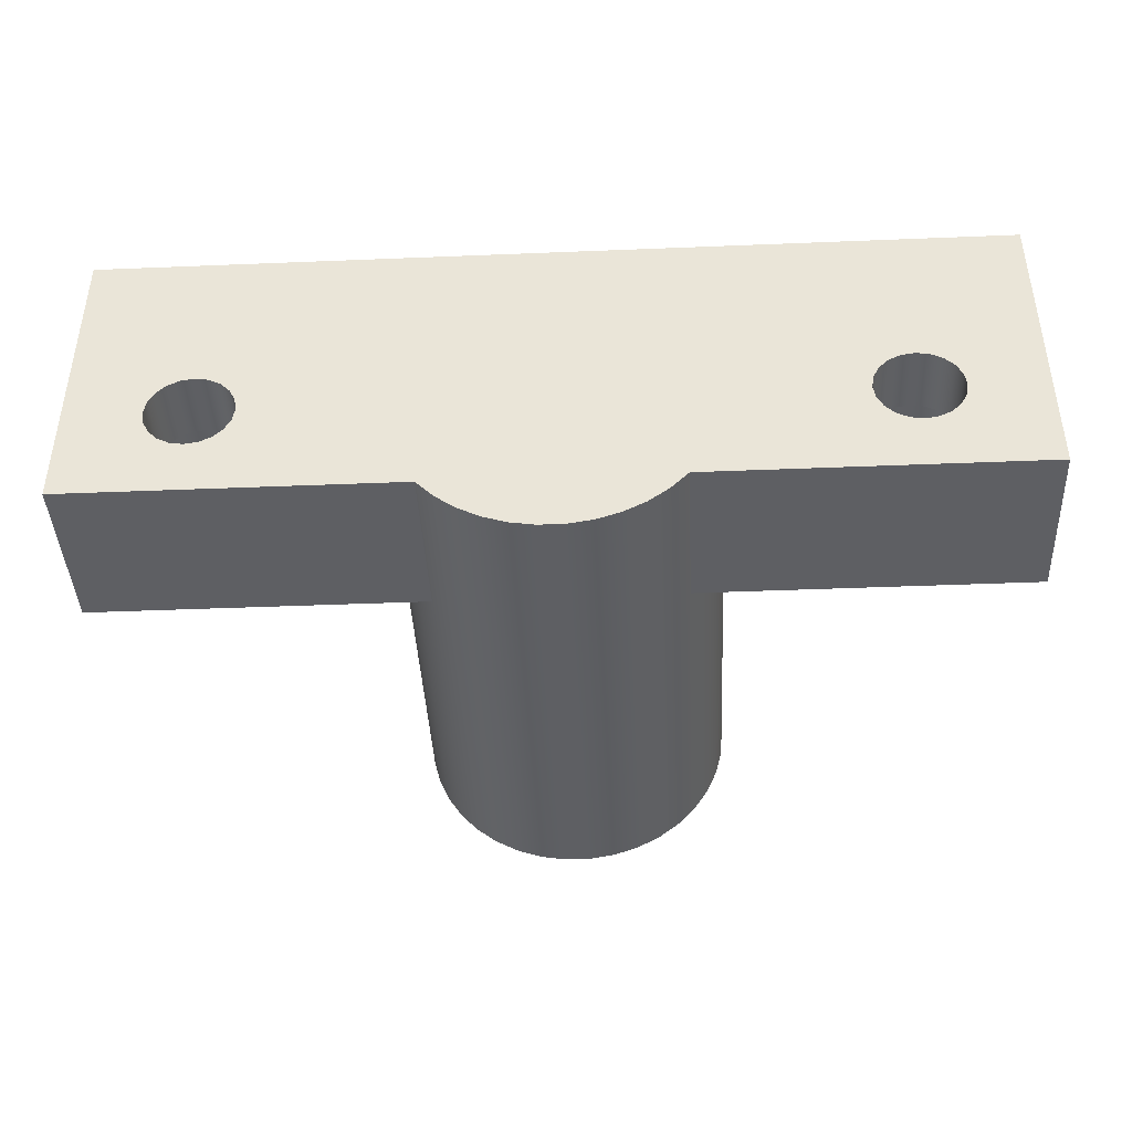
<metadata>
{"format":"obj","ext":"obj","renderer":"f3d","projection":"perspective","resolution":1024,"background":"white","views":[{"elev":-41.7,"azim":2.8,"up":"+Z"}]}
</metadata>
<code>
v 4.25 0.7 -0.55
v 4.228 0.7 -0.3705
v 4.164 0.7 -0.2015
v 4.061 0.7 -0.05266
v 3.926 0.7 0.06724
v 3.766 0.7 0.1513
v 3.59 0.7 0.1945
v 3.41 0.7 0.1945
v 3.234 0.7 0.1513
v 3.074 0.7 0.06724
v 2.939 0.7 -0.05266
v 2.836 0.7 -0.2015
v 2.772 0.7 -0.3705
v 2.75 0.7 -0.55
v 2.772 0.7 -0.7295
v 2.836 0.7 -0.8985
v 2.939 0.7 -1.047
v 3.074 0.7 -1.167
v 3.234 0.7 -1.251
v 3.41 0.7 -1.295
v 3.59 0.7 -1.295
v 3.766 0.7 -1.251
v 3.926 0.7 -1.167
v 4.061 0.7 -1.047
v 4.164 0.7 -0.8985
v 4.228 0.7 -0.7295
v 4.25 1.7 -0.55
v 4.228 1.7 -0.7295
v 4.164 1.7 -0.8985
v 4.061 1.7 -1.047
v 3.926 1.7 -1.167
v 3.766 1.7 -1.251
v 3.59 1.7 -1.295
v 3.41 1.7 -1.295
v 3.234 1.7 -1.251
v 3.074 1.7 -1.167
v 2.939 1.7 -1.047
v 2.836 1.7 -0.8985
v 2.772 1.7 -0.7295
v 2.75 1.7 -0.55
v 2.772 1.7 -0.3705
v 2.836 1.7 -0.2015
v 2.939 1.7 -0.05266
v 3.074 1.7 0.06724
v 3.234 1.7 0.1513
v 3.41 1.7 0.1945
v 3.59 1.7 0.1945
v 3.766 1.7 0.1513
v 3.926 1.7 0.06724
v 4.061 1.7 -0.05266
v 4.164 1.7 -0.2015
v 4.228 1.7 -0.3705
v 4.25 0.7 -0.55
v 4.25 1.7 -0.55
v 3.95 0.7 -0.55
v 3.928 0.7 -0.4109
v 3.864 0.7 -0.2855
v 3.765 0.7 -0.1859
v 3.639 0.7 -0.122
v 3.5 0.7 -0.1
v 3.361 0.7 -0.122
v 3.235 0.7 -0.1859
v 3.136 0.7 -0.2855
v 3.072 0.7 -0.4109
v 3.05 0.7 -0.55
v 3.072 0.7 -0.6891
v 3.136 0.7 -0.8145
v 3.235 0.7 -0.9141
v 3.361 0.7 -0.978
v 3.5 0.7 -1
v 3.639 0.7 -0.978
v 3.765 0.7 -0.9141
v 3.864 0.7 -0.8145
v 3.928 0.7 -0.6891
v 4.25 0.7 -0.55
v 4.228 0.7 -0.7295
v 4.164 0.7 -0.8985
v 4.061 0.7 -1.047
v 3.926 0.7 -1.167
v 3.766 0.7 -1.251
v 3.59 0.7 -1.295
v 3.41 0.7 -1.295
v 3.234 0.7 -1.251
v 3.074 0.7 -1.167
v 2.939 0.7 -1.047
v 2.836 0.7 -0.8985
v 2.772 0.7 -0.7295
v 2.75 0.7 -0.55
v 2.772 0.7 -0.3705
v 2.836 0.7 -0.2015
v 2.939 0.7 -0.05266
v 3.074 0.7 0.06724
v 3.234 0.7 0.1513
v 3.41 0.7 0.1945
v 3.59 0.7 0.1945
v 3.766 0.7 0.1513
v 3.926 0.7 0.06724
v 4.061 0.7 -0.05266
v 4.164 0.7 -0.2015
v 4.228 0.7 -0.3705
v -2.75 0.7 -0.55
v -2.772 0.7 -0.3705
v -2.836 0.7 -0.2015
v -2.939 0.7 -0.05266
v -3.074 0.7 0.06724
v -3.234 0.7 0.1513
v -3.41 0.7 0.1945
v -3.59 0.7 0.1945
v -3.766 0.7 0.1513
v -3.926 0.7 0.06724
v -4.061 0.7 -0.05266
v -4.164 0.7 -0.2015
v -4.228 0.7 -0.3705
v -4.25 0.7 -0.55
v -4.228 0.7 -0.7295
v -4.164 0.7 -0.8985
v -4.061 0.7 -1.047
v -3.926 0.7 -1.167
v -3.766 0.7 -1.251
v -3.59 0.7 -1.295
v -3.41 0.7 -1.295
v -3.234 0.7 -1.251
v -3.074 0.7 -1.167
v -2.939 0.7 -1.047
v -2.836 0.7 -0.8985
v -2.772 0.7 -0.7295
v -2.75 1.7 -0.55
v -2.772 1.7 -0.7295
v -2.836 1.7 -0.8985
v -2.939 1.7 -1.047
v -3.074 1.7 -1.167
v -3.234 1.7 -1.251
v -3.41 1.7 -1.295
v -3.59 1.7 -1.295
v -3.766 1.7 -1.251
v -3.926 1.7 -1.167
v -4.061 1.7 -1.047
v -4.164 1.7 -0.8985
v -4.228 1.7 -0.7295
v -4.25 1.7 -0.55
v -4.228 1.7 -0.3705
v -4.164 1.7 -0.2015
v -4.061 1.7 -0.05266
v -3.926 1.7 0.06724
v -3.766 1.7 0.1513
v -3.59 1.7 0.1945
v -3.41 1.7 0.1945
v -3.234 1.7 0.1513
v -3.074 1.7 0.06724
v -2.939 1.7 -0.05266
v -2.836 1.7 -0.2015
v -2.772 1.7 -0.3705
v -2.75 0.7 -0.55
v -2.75 1.7 -0.55
v -3.05 0.7 -0.55
v -3.072 0.7 -0.4109
v -3.136 0.7 -0.2855
v -3.235 0.7 -0.1859
v -3.361 0.7 -0.122
v -3.5 0.7 -0.1
v -3.639 0.7 -0.122
v -3.765 0.7 -0.1859
v -3.864 0.7 -0.2855
v -3.928 0.7 -0.4109
v -3.95 0.7 -0.55
v -3.928 0.7 -0.6891
v -3.864 0.7 -0.8145
v -3.765 0.7 -0.9141
v -3.639 0.7 -0.978
v -3.5 0.7 -1
v -3.361 0.7 -0.978
v -3.235 0.7 -0.9141
v -3.136 0.7 -0.8145
v -3.072 0.7 -0.6891
v -2.75 0.7 -0.55
v -2.772 0.7 -0.7295
v -2.836 0.7 -0.8985
v -2.939 0.7 -1.047
v -3.074 0.7 -1.167
v -3.234 0.7 -1.251
v -3.41 0.7 -1.295
v -3.59 0.7 -1.295
v -3.766 0.7 -1.251
v -3.926 0.7 -1.167
v -4.061 0.7 -1.047
v -4.164 0.7 -0.8985
v -4.228 0.7 -0.7295
v -4.25 0.7 -0.55
v -4.228 0.7 -0.3705
v -4.164 0.7 -0.2015
v -4.061 0.7 -0.05266
v -3.926 0.7 0.06724
v -3.766 0.7 0.1513
v -3.59 0.7 0.1945
v -3.41 0.7 0.1945
v -3.234 0.7 0.1513
v -3.074 0.7 0.06724
v -2.939 0.7 -0.05266
v -2.836 0.7 -0.2015
v -2.772 0.7 -0.3705
v 1.273 1.7 -1.6
v 1.273 0 -1.6
v 1.089 0 -1.79
v 0.8774 0 -1.947
v 0.6432 0 -2.069
v 0.3927 0 -2.153
v 0.132 0 -2.195
v -0.132 0 -2.195
v -0.3927 0 -2.153
v -0.6432 0 -2.069
v -0.8774 0 -1.947
v -1.089 0 -1.79
v -1.273 0 -1.6
v -1.273 1.7 -1.6
v -1.425 1.7 -1.382
v -1.54 1.7 -1.142
v -1.615 1.7 -0.8865
v -1.648 1.7 -0.6224
v -1.639 1.7 -0.3565
v -1.586 1.7 -0.09553
v -1.492 1.7 0.1536
v -1.36 1.7 0.3844
v -1.192 1.7 0.5908
v -0.9931 1.7 0.7676
v -0.7684 1.7 0.9102
v -0.5236 1.7 1.015
v -0.2653 1.7 1.079
v -3.031e-16 1.7 1.1
v 0.2653 1.7 1.079
v 0.5236 1.7 1.015
v 0.7684 1.7 0.9102
v 0.9931 1.7 0.7676
v 1.192 1.7 0.5908
v 1.36 1.7 0.3844
v 1.492 1.7 0.1536
v 1.586 1.7 -0.09553
v 1.639 1.7 -0.3565
v 1.648 1.7 -0.6224
v 1.615 1.7 -0.8865
v 1.54 1.7 -1.142
v 1.425 1.7 -1.382
v -1.65 5.4 -0.55
v -1.627 5.4 -0.8216
v -1.561 5.4 -1.086
v -1.451 5.4 -1.335
v -1.302 5.4 -1.563
v -1.118 5.4 -1.764
v -0.9025 5.4 -1.931
v -0.6628 5.4 -2.061
v -0.4051 5.4 -2.15
v -0.1363 5.4 -2.194
v 0.1363 5.4 -2.194
v 0.4051 5.4 -2.15
v 0.6628 5.4 -2.061
v 0.9025 5.4 -1.931
v 1.118 5.4 -1.764
v 1.302 5.4 -1.563
v 1.451 5.4 -1.335
v 1.561 5.4 -1.086
v 1.627 5.4 -0.8216
v 1.65 5.4 -0.55
v 1.627 5.4 -0.2784
v 1.561 5.4 -0.01425
v 1.451 5.4 0.2353
v 1.302 5.4 0.4635
v 1.118 5.4 0.6639
v 0.9025 5.4 0.8313
v 0.6628 5.4 0.961
v 0.4051 5.4 1.05
v 0.1363 5.4 1.094
v -0.1363 5.4 1.094
v -0.4051 5.4 1.05
v -0.6628 5.4 0.961
v -0.9025 5.4 0.8313
v -1.118 5.4 0.6639
v -1.302 5.4 0.4635
v -1.451 5.4 0.2353
v -1.561 5.4 -0.01425
v -1.627 5.4 -0.2784
v -1.648 1.7 -0.6224
v -1.65 5.4 -0.55
v -1.65 5.4 -0.55
v -1.627 5.4 -0.2784
v -1.561 5.4 -0.01425
v -1.451 5.4 0.2353
v -1.302 5.4 0.4635
v -1.118 5.4 0.6639
v -0.9025 5.4 0.8313
v -0.6628 5.4 0.961
v -0.4051 5.4 1.05
v -0.1363 5.4 1.094
v 0.1363 5.4 1.094
v 0.4051 5.4 1.05
v 0.6628 5.4 0.961
v 0.9025 5.4 0.8313
v 1.118 5.4 0.6639
v 1.302 5.4 0.4635
v 1.451 5.4 0.2353
v 1.561 5.4 -0.01425
v 1.627 5.4 -0.2784
v 1.65 5.4 -0.55
v 1.627 5.4 -0.8216
v 1.561 5.4 -1.086
v 1.451 5.4 -1.335
v 1.302 5.4 -1.563
v 1.118 5.4 -1.764
v 0.9025 5.4 -1.931
v 0.6628 5.4 -2.061
v 0.4051 5.4 -2.15
v 0.1363 5.4 -2.194
v -0.1363 5.4 -2.194
v -0.4051 5.4 -2.15
v -0.6628 5.4 -2.061
v -0.9025 5.4 -1.931
v -1.118 5.4 -1.764
v -1.302 5.4 -1.563
v -1.451 5.4 -1.335
v -1.561 5.4 -1.086
v -1.627 5.4 -0.8216
v -3.05 0.7 -0.55
v -3.072 0.7 -0.6891
v -3.136 0.7 -0.8145
v -3.235 0.7 -0.9141
v -3.361 0.7 -0.978
v -3.5 0.7 -1
v -3.639 0.7 -0.978
v -3.765 0.7 -0.9141
v -3.864 0.7 -0.8145
v -3.928 0.7 -0.6891
v -3.95 0.7 -0.55
v -3.928 0.7 -0.4109
v -3.864 0.7 -0.2855
v -3.765 0.7 -0.1859
v -3.639 0.7 -0.122
v -3.5 0.7 -0.1
v -3.361 0.7 -0.122
v -3.235 0.7 -0.1859
v -3.136 0.7 -0.2855
v -3.072 0.7 -0.4109
v -3.95 0 -0.55
v -3.928 0 -0.6891
v -3.864 0 -0.8145
v -3.765 0 -0.9141
v -3.639 0 -0.978
v -3.5 0 -1
v -3.361 0 -0.978
v -3.235 0 -0.9141
v -3.136 0 -0.8145
v -3.072 0 -0.6891
v -3.05 0 -0.55
v -3.072 0 -0.4109
v -3.136 0 -0.2855
v -3.235 0 -0.1859
v -3.361 0 -0.122
v -3.5 0 -0.1
v -3.639 0 -0.122
v -3.765 0 -0.1859
v -3.864 0 -0.2855
v -3.928 0 -0.4109
v -3.95 0.7 -0.55
v -3.95 0 -0.55
v 3.95 0.7 -0.55
v 3.928 0.7 -0.6891
v 3.864 0.7 -0.8145
v 3.765 0.7 -0.9141
v 3.639 0.7 -0.978
v 3.5 0.7 -1
v 3.361 0.7 -0.978
v 3.235 0.7 -0.9141
v 3.136 0.7 -0.8145
v 3.072 0.7 -0.6891
v 3.05 0.7 -0.55
v 3.072 0.7 -0.4109
v 3.136 0.7 -0.2855
v 3.235 0.7 -0.1859
v 3.361 0.7 -0.122
v 3.5 0.7 -0.1
v 3.639 0.7 -0.122
v 3.765 0.7 -0.1859
v 3.864 0.7 -0.2855
v 3.928 0.7 -0.4109
v 3.05 0 -0.55
v 3.072 0 -0.6891
v 3.136 0 -0.8145
v 3.235 0 -0.9141
v 3.361 0 -0.978
v 3.5 0 -1
v 3.639 0 -0.978
v 3.765 0 -0.9141
v 3.864 0 -0.8145
v 3.928 0 -0.6891
v 3.95 0 -0.55
v 3.928 0 -0.4109
v 3.864 0 -0.2855
v 3.765 0 -0.1859
v 3.639 0 -0.122
v 3.5 0 -0.1
v 3.361 0 -0.122
v 3.235 0 -0.1859
v 3.136 0 -0.2855
v 3.072 0 -0.4109
v 3.05 0.7 -0.55
v 3.05 0 -0.55
v 4.75 0 -1.6
v 1.273 0 -1.6
v 1.273 1.7 -1.6
v 4.75 1.7 -1.6
v 4.75 0 1.6
v 4.75 0 -1.6
v 4.75 1.7 -1.6
v 4.75 1.7 1.6
v -4.75 0 1.6
v 4.75 0 1.6
v 4.75 1.7 1.6
v -4.75 1.7 1.6
v -4.75 0 -1.6
v -4.75 0 1.6
v -4.75 1.7 1.6
v -4.75 1.7 -1.6
v -1.273 0 -1.6
v -4.75 0 -1.6
v -4.75 1.7 -1.6
v -1.273 1.7 -1.6
v 4.25 1.7 -0.55
v 4.228 1.7 -0.3705
v 4.164 1.7 -0.2015
v 4.061 1.7 -0.05266
v 3.926 1.7 0.06724
v 3.766 1.7 0.1513
v 3.59 1.7 0.1945
v 3.41 1.7 0.1945
v 3.234 1.7 0.1513
v 3.074 1.7 0.06724
v 2.939 1.7 -0.05266
v 2.836 1.7 -0.2015
v 2.772 1.7 -0.3705
v 2.75 1.7 -0.55
v 2.772 1.7 -0.7295
v 2.836 1.7 -0.8985
v 2.939 1.7 -1.047
v 3.074 1.7 -1.167
v 3.234 1.7 -1.251
v 3.41 1.7 -1.295
v 3.59 1.7 -1.295
v 3.766 1.7 -1.251
v 3.926 1.7 -1.167
v 4.061 1.7 -1.047
v 4.164 1.7 -0.8985
v 4.228 1.7 -0.7295
v -2.75 1.7 -0.55
v -2.772 1.7 -0.3705
v -2.836 1.7 -0.2015
v -2.939 1.7 -0.05266
v -3.074 1.7 0.06724
v -3.234 1.7 0.1513
v -3.41 1.7 0.1945
v -3.59 1.7 0.1945
v -3.766 1.7 0.1513
v -3.926 1.7 0.06724
v -4.061 1.7 -0.05266
v -4.164 1.7 -0.2015
v -4.228 1.7 -0.3705
v -4.25 1.7 -0.55
v -4.228 1.7 -0.7295
v -4.164 1.7 -0.8985
v -4.061 1.7 -1.047
v -3.926 1.7 -1.167
v -3.766 1.7 -1.251
v -3.59 1.7 -1.295
v -3.41 1.7 -1.295
v -3.234 1.7 -1.251
v -3.074 1.7 -1.167
v -2.939 1.7 -1.047
v -2.836 1.7 -0.8985
v -2.772 1.7 -0.7295
v 1.273 1.7 -1.6
v 1.425 1.7 -1.382
v 1.54 1.7 -1.142
v 1.615 1.7 -0.8865
v 1.648 1.7 -0.6224
v 1.639 1.7 -0.3565
v 1.586 1.7 -0.09553
v 1.492 1.7 0.1536
v 1.36 1.7 0.3844
v 1.192 1.7 0.5908
v 0.9931 1.7 0.7676
v 0.7684 1.7 0.9102
v 0.5236 1.7 1.015
v 0.2653 1.7 1.079
v -3.031e-16 1.7 1.1
v -0.2653 1.7 1.079
v -0.5236 1.7 1.015
v -0.7684 1.7 0.9102
v -0.9931 1.7 0.7676
v -1.192 1.7 0.5908
v -1.36 1.7 0.3844
v -1.492 1.7 0.1536
v -1.586 1.7 -0.09553
v -1.639 1.7 -0.3565
v -1.648 1.7 -0.6224
v -1.615 1.7 -0.8865
v -1.54 1.7 -1.142
v -1.425 1.7 -1.382
v -1.273 1.7 -1.6
v -4.75 1.7 -1.6
v -4.75 1.7 1.6
v 4.75 1.7 1.6
v 4.75 1.7 -1.6
v 3.05 0 -0.55
v 3.072 0 -0.4109
v 3.136 0 -0.2855
v 3.235 0 -0.1859
v 3.361 0 -0.122
v 3.5 0 -0.1
v 3.639 0 -0.122
v 3.765 0 -0.1859
v 3.864 0 -0.2855
v 3.928 0 -0.4109
v 3.95 0 -0.55
v 3.928 0 -0.6891
v 3.864 0 -0.8145
v 3.765 0 -0.9141
v 3.639 0 -0.978
v 3.5 0 -1
v 3.361 0 -0.978
v 3.235 0 -0.9141
v 3.136 0 -0.8145
v 3.072 0 -0.6891
v -3.95 0 -0.55
v -3.928 0 -0.4109
v -3.864 0 -0.2855
v -3.765 0 -0.1859
v -3.639 0 -0.122
v -3.5 0 -0.1
v -3.361 0 -0.122
v -3.235 0 -0.1859
v -3.136 0 -0.2855
v -3.072 0 -0.4109
v -3.05 0 -0.55
v -3.072 0 -0.6891
v -3.136 0 -0.8145
v -3.235 0 -0.9141
v -3.361 0 -0.978
v -3.5 0 -1
v -3.639 0 -0.978
v -3.765 0 -0.9141
v -3.864 0 -0.8145
v -3.928 0 -0.6891
v 1.273 0 -1.6
v 4.75 0 -1.6
v 4.75 0 1.6
v -4.75 0 1.6
v -4.75 0 -1.6
v -1.273 0 -1.6
v -1.089 0 -1.79
v -0.8774 0 -1.947
v -0.6432 0 -2.069
v -0.3927 0 -2.153
v -0.132 0 -2.195
v 0.132 0 -2.195
v 0.3927 0 -2.153
v 0.6432 0 -2.069
v 0.8774 0 -1.947
v 1.089 0 -1.79
g 4e1b643a-e371-11ea-aa5b-54bf646e7e1f
f 2 52 1
f 1 52 54
f 53 27 26
f 26 27 28
f 26 28 25
f 25 28 29
f 25 29 24
f 24 29 30
f 24 30 23
f 23 30 31
f 23 31 22
f 22 31 32
f 22 32 21
f 21 32 33
f 21 33 20
f 20 33 34
f 20 34 19
f 19 34 35
f 19 35 18
f 18 35 36
f 18 36 17
f 17 36 37
f 17 37 16
f 16 37 38
f 16 38 15
f 15 38 39
f 15 39 14
f 14 39 40
f 14 40 13
f 13 40 41
f 13 41 12
f 12 41 42
f 12 42 11
f 11 42 43
f 11 43 10
f 10 43 44
f 10 44 9
f 9 44 45
f 9 45 8
f 8 45 46
f 8 46 7
f 7 46 47
f 7 47 6
f 6 47 48
f 6 48 5
f 5 48 49
f 5 49 4
f 4 49 50
f 4 50 3
f 3 50 51
f 3 51 2
f 2 51 52
g 4e1cead8-e371-11ea-b4c0-54bf646e7e1f
f 56 100 55
f 55 100 75
f 55 75 76
f 100 56 99
f 99 56 57
f 99 57 98
f 98 57 58
f 98 58 97
f 97 58 96
f 96 58 59
f 96 59 95
f 95 59 60
f 95 60 94
f 94 60 61
f 94 61 93
f 93 61 62
f 93 62 92
f 92 62 91
f 91 62 63
f 91 63 90
f 90 63 64
f 90 64 89
f 89 64 65
f 89 65 88
f 88 65 87
f 87 65 66
f 87 66 86
f 86 66 67
f 86 67 85
f 85 67 68
f 85 68 84
f 84 68 83
f 83 68 69
f 83 69 82
f 82 69 70
f 82 70 81
f 81 70 71
f 81 71 80
f 80 71 72
f 80 72 79
f 79 72 78
f 78 72 73
f 78 73 77
f 77 73 74
f 77 74 76
f 76 74 55
g 4dbf3be4-e371-11ea-8ec1-54bf646e7e1f
f 102 152 101
f 101 152 154
f 153 127 126
f 126 127 128
f 126 128 125
f 125 128 129
f 125 129 124
f 124 129 130
f 124 130 123
f 123 130 131
f 123 131 122
f 122 131 132
f 122 132 121
f 121 132 133
f 121 133 120
f 120 133 134
f 120 134 119
f 119 134 135
f 119 135 118
f 118 135 136
f 118 136 117
f 117 136 137
f 117 137 116
f 116 137 138
f 116 138 115
f 115 138 139
f 115 139 114
f 114 139 140
f 114 140 113
f 113 140 141
f 113 141 112
f 112 141 142
f 112 142 111
f 111 142 143
f 111 143 110
f 110 143 144
f 110 144 109
f 109 144 145
f 109 145 108
f 108 145 146
f 108 146 107
f 107 146 147
f 107 147 106
f 106 147 148
f 106 148 105
f 105 148 149
f 105 149 104
f 104 149 150
f 104 150 103
f 103 150 151
f 103 151 102
f 102 151 152
g 4dc09ba2-e371-11ea-ad09-54bf646e7e1f
f 156 200 155
f 155 200 175
f 155 175 176
f 200 156 199
f 199 156 157
f 199 157 198
f 198 157 158
f 198 158 197
f 197 158 196
f 196 158 159
f 196 159 195
f 195 159 160
f 195 160 194
f 194 160 161
f 194 161 193
f 193 161 162
f 193 162 192
f 192 162 191
f 191 162 163
f 191 163 190
f 190 163 164
f 190 164 189
f 189 164 165
f 189 165 188
f 188 165 187
f 187 165 166
f 187 166 186
f 186 166 167
f 186 167 185
f 185 167 168
f 185 168 184
f 184 168 183
f 183 168 169
f 183 169 182
f 182 169 170
f 182 170 181
f 181 170 171
f 181 171 180
f 180 171 172
f 180 172 179
f 179 172 178
f 178 172 173
f 178 173 177
f 177 173 174
f 177 174 176
f 176 174 155
g 4d5b709e-e371-11ea-8618-54bf646e7e1f
f 202 256 201
f 201 256 257
f 201 257 241
f 241 257 258
f 241 258 240
f 240 258 259
f 240 259 239
f 239 259 260
f 239 260 238
f 238 260 261
f 238 261 237
f 237 261 262
f 237 262 236
f 236 262 263
f 236 263 235
f 235 263 264
f 235 264 234
f 234 264 265
f 234 265 233
f 233 265 266
f 233 266 232
f 232 266 267
f 232 267 231
f 231 267 268
f 231 268 230
f 230 268 269
f 230 269 229
f 229 269 270
f 229 270 228
f 228 270 271
f 228 271 227
f 227 271 272
f 227 272 226
f 226 272 273
f 226 273 225
f 225 273 274
f 225 274 224
f 224 274 275
f 224 275 223
f 223 275 276
f 223 276 222
f 222 276 277
f 222 277 221
f 221 277 278
f 221 278 220
f 220 278 279
f 220 279 219
f 219 279 281
f 219 281 218
f 280 242 243
f 280 243 217
f 217 243 244
f 217 244 216
f 216 244 245
f 216 245 215
f 215 245 246
f 215 246 214
f 214 246 247
f 214 247 213
f 213 247 212
f 212 247 248
f 212 248 211
f 211 248 249
f 211 249 210
f 210 249 250
f 210 250 209
f 209 250 251
f 209 251 208
f 208 251 252
f 208 252 207
f 207 252 206
f 206 252 253
f 206 253 205
f 205 253 254
f 205 254 204
f 204 254 255
f 204 255 203
f 203 255 256
f 203 256 202
g 4d5e56da-e371-11ea-befe-54bf646e7e1f
f 283 300 282
f 282 300 301
f 282 301 319
f 319 301 302
f 319 302 318
f 318 302 303
f 318 303 317
f 317 303 304
f 317 304 316
f 316 304 305
f 316 305 315
f 315 305 306
f 315 306 314
f 314 306 307
f 314 307 313
f 313 307 308
f 313 308 312
f 312 308 309
f 312 309 311
f 311 309 310
f 300 283 299
f 299 283 284
f 299 284 298
f 298 284 285
f 298 285 297
f 297 285 286
f 297 286 296
f 296 286 287
f 296 287 295
f 295 287 288
f 295 288 294
f 294 288 289
f 294 289 293
f 293 289 290
f 293 290 292
f 292 290 291
g 4d00308a-e371-11ea-9398-54bf646e7e1f
f 321 349 320
f 320 349 350
f 320 350 339
f 339 350 351
f 339 351 338
f 338 351 352
f 338 352 337
f 337 352 353
f 337 353 336
f 336 353 354
f 336 354 335
f 335 354 355
f 335 355 334
f 334 355 356
f 334 356 333
f 333 356 357
f 333 357 332
f 332 357 358
f 332 358 331
f 331 358 359
f 331 359 330
f 330 359 361
f 360 340 329
f 329 340 341
f 329 341 328
f 328 341 342
f 328 342 327
f 327 342 343
f 327 343 326
f 326 343 344
f 326 344 325
f 325 344 345
f 325 345 324
f 324 345 346
f 324 346 323
f 323 346 347
f 323 347 322
f 322 347 348
f 322 348 321
f 321 348 349
g 4d016798-e371-11ea-9cd2-54bf646e7e1f
f 363 391 362
f 362 391 392
f 362 392 381
f 381 392 393
f 381 393 380
f 380 393 394
f 380 394 379
f 379 394 395
f 379 395 378
f 378 395 396
f 378 396 377
f 377 396 397
f 377 397 376
f 376 397 398
f 376 398 375
f 375 398 399
f 375 399 374
f 374 399 400
f 374 400 373
f 373 400 401
f 373 401 372
f 372 401 403
f 402 382 371
f 371 382 383
f 371 383 370
f 370 383 384
f 370 384 369
f 369 384 385
f 369 385 368
f 368 385 386
f 368 386 367
f 367 386 387
f 367 387 366
f 366 387 388
f 366 388 365
f 365 388 389
f 365 389 364
f 364 389 390
f 364 390 363
f 363 390 391
g 4d025380-e371-11ea-b662-54bf646e7e1f
f 404 405 407
f 407 405 406
g 4d0316be-e371-11ea-9d23-54bf646e7e1f
f 408 409 411
f 411 409 410
g 4d03d850-e371-11ea-8da6-54bf646e7e1f
f 412 413 415
f 415 413 414
g 4d04c490-e371-11ea-93b7-54bf646e7e1f
f 416 417 419
f 419 417 418
g 4d058610-e371-11ea-8904-54bf646e7e1f
f 420 421 423
f 423 421 422
g 4d070e8c-e371-11ea-9d69-54bf646e7e1f
f 449 424 508
f 508 424 425
f 508 425 507
f 507 425 426
f 507 426 427
f 427 428 507
f 507 428 429
f 507 429 430
f 430 431 507
f 507 431 486
f 507 486 487
f 432 484 431
f 431 484 485
f 431 485 486
f 484 432 483
f 483 432 433
f 483 433 434
f 483 434 482
f 482 434 435
f 482 435 481
f 481 435 436
f 481 436 437
f 481 437 480
f 480 437 438
f 480 438 479
f 479 438 439
f 479 439 440
f 479 440 478
f 478 440 441
f 478 441 477
f 477 441 442
f 477 442 476
f 476 442 443
f 476 443 508
f 508 443 444
f 508 444 445
f 445 446 508
f 508 446 447
f 508 447 448
f 448 449 508
f 451 499 450
f 450 499 500
f 450 500 475
f 475 500 501
f 475 501 474
f 474 501 473
f 473 501 502
f 473 502 472
f 472 502 503
f 472 503 471
f 471 503 504
f 471 504 470
f 470 504 505
f 470 505 469
f 469 505 468
f 468 505 467
f 467 505 466
f 466 505 465
f 465 505 464
f 464 505 463
f 463 505 462
f 462 505 506
f 462 506 461
f 461 506 460
f 460 506 459
f 459 506 458
f 458 506 457
f 457 506 456
f 456 506 494
f 456 494 495
f 451 452 499
f 499 452 498
f 498 452 453
f 498 453 497
f 497 453 454
f 497 454 455
f 497 455 496
f 496 455 456
f 496 456 495
f 487 488 507
f 507 488 489
f 507 489 490
f 507 490 506
f 506 490 491
f 506 491 492
f 492 493 506
f 506 493 494
g 4d07f8d4-e371-11ea-90fb-54bf646e7e1f
f 510 538 509
f 509 538 539
f 509 539 549
f 549 539 554
f 549 554 564
f 564 554 555
f 564 555 563
f 563 555 556
f 563 556 562
f 562 556 557
f 562 557 561
f 561 557 558
f 561 558 560
f 560 558 559
f 538 510 537
f 537 510 511
f 537 511 536
f 536 511 512
f 536 512 535
f 535 512 513
f 535 513 552
f 552 513 551
f 551 513 514
f 551 514 515
f 515 516 551
f 551 516 517
f 551 517 518
f 551 518 550
f 550 518 519
f 550 519 520
f 520 521 550
f 550 521 522
f 550 522 523
f 523 524 550
f 550 524 549
f 549 524 525
f 549 525 526
f 526 527 549
f 549 527 528
f 549 528 509
f 548 529 553
f 553 529 530
f 553 530 552
f 552 530 531
f 552 531 532
f 532 533 552
f 552 533 534
f 552 534 535
f 539 540 554
f 554 540 541
f 554 541 542
f 542 543 554
f 554 543 544
f 554 544 553
f 553 544 545
f 553 545 546
f 546 547 553
f 553 547 548

</code>
